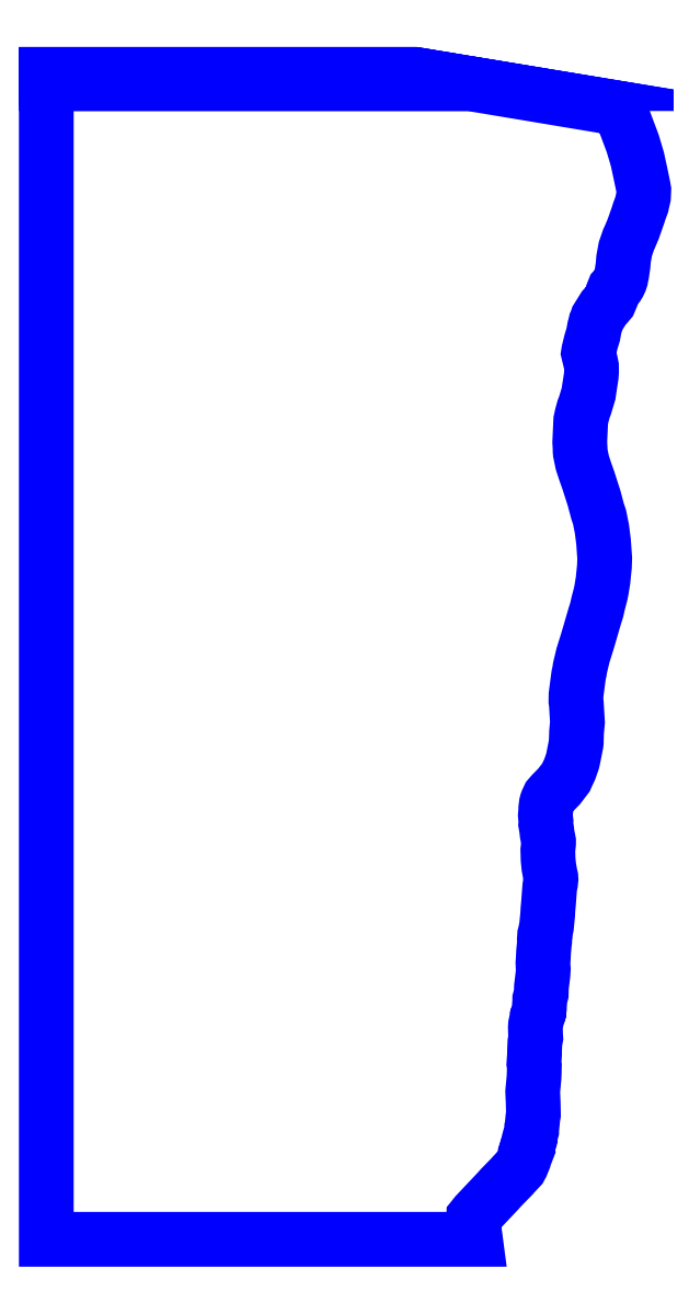
<metadata>
{"format":"dxf","ext":"dxf","renderer":"ezdxf+matplotlib","layout":"modelspace","background":"white","min_lineweight":24,"dpi":150}
</metadata>
<code>
0
SECTION
2
ENTITIES
0
POLYLINE
8
15_45000
0
VERTEX
8
15_45000
10
-38.56
20
91.48
30
45
0
VERTEX
8
15_45000
10
2.013
20
91.48
30
45
0
VERTEX
8
15_45000
10
1.837
20
91.51
30
45
0
VERTEX
8
15_45000
10
-56.17
20
91.51
30
45
0
VERTEX
8
15_45000
10
-56.17
20
91.48
30
45
0
VERTEX
8
15_45000
10
-38.56
20
91.48
30
45
0
SEQEND
8
15_45000
0
POLYLINE
8
15_45000
0
VERTEX
8
15_45000
10
-38.29
20
91.44
30
45
0
VERTEX
8
15_45000
10
2.253
20
91.44
30
45
0
VERTEX
8
15_45000
10
2.026
20
91.47
30
45
0
VERTEX
8
15_45000
10
-56.17
20
91.47
30
45
0
VERTEX
8
15_45000
10
-56.17
20
91.44
30
45
0
VERTEX
8
15_45000
10
-38.29
20
91.44
30
45
0
SEQEND
8
15_45000
0
POLYLINE
8
15_45000
0
VERTEX
8
15_45000
10
-37.75
20
91.32
30
45
0
VERTEX
8
15_45000
10
2.944
20
91.32
30
45
0
VERTEX
8
15_45000
10
2.262
20
91.43
30
45
0
VERTEX
8
15_45000
10
-56.17
20
91.43
30
45
0
VERTEX
8
15_45000
10
-56.17
20
91.32
30
45
0
VERTEX
8
15_45000
10
-37.75
20
91.32
30
45
0
SEQEND
8
15_45000
0
POLYLINE
8
15_45000
0
VERTEX
8
15_45000
10
-47.93
20
90.04
30
45
0
VERTEX
8
15_45000
10
-56.17
20
90.04
30
45
0
VERTEX
8
15_45000
10
-56.17
20
-92.11
30
45
0
VERTEX
8
15_45000
10
11.51
20
-92.11
30
45
0
VERTEX
8
15_45000
10
11.46
20
-91.7
30
45
0
VERTEX
8
15_45000
10
11.25
20
-90.28
30
45
0
VERTEX
8
15_45000
10
11.23
20
-89.92
30
45
0
VERTEX
8
15_45000
10
11.24
20
-88.67
30
45
0
VERTEX
8
15_45000
10
11.25
20
-88.6
30
45
0
VERTEX
8
15_45000
10
11.62
20
-88.15
30
45
0
VERTEX
8
15_45000
10
13.68
20
-85.97
30
45
0
VERTEX
8
15_45000
10
15.09
20
-84.47
30
45
0
VERTEX
8
15_45000
10
15.51
20
-83.99
30
45
0
VERTEX
8
15_45000
10
17.31
20
-82.16
30
45
0
VERTEX
8
15_45000
10
17.47
20
-81.95
30
45
0
VERTEX
8
15_45000
10
18.5
20
-80.88
30
45
0
VERTEX
8
15_45000
10
18.54
20
-80.81
30
45
0
VERTEX
8
15_45000
10
18.76
20
-80.41
30
45
0
VERTEX
8
15_45000
10
19.18
20
-79.41
30
45
0
VERTEX
8
15_45000
10
19.27
20
-79.05
30
45
0
VERTEX
8
15_45000
10
19.66
20
-78.05
30
45
0
VERTEX
8
15_45000
10
19.64
20
-77.96
30
45
0
VERTEX
8
15_45000
10
19.8
20
-77.39
30
45
0
VERTEX
8
15_45000
10
19.75
20
-77.31
30
45
0
VERTEX
8
15_45000
10
19.78
20
-77.2
30
45
0
VERTEX
8
15_45000
10
19.93
20
-76.54
30
45
0
VERTEX
8
15_45000
10
20.29
20
-75.25
30
45
0
VERTEX
8
15_45000
10
20.37
20
-75
30
45
0
VERTEX
8
15_45000
10
20.37
20
-74.51
30
45
0
VERTEX
8
15_45000
10
20.43
20
-74.28
30
45
0
VERTEX
8
15_45000
10
20.56
20
-72.89
30
45
0
VERTEX
8
15_45000
10
20.65
20
-72.42
30
45
0
VERTEX
8
15_45000
10
20.61
20
-70.56
30
45
0
VERTEX
8
15_45000
10
20.53
20
-68.85
30
45
0
VERTEX
8
15_45000
10
20.55
20
-68.65
30
45
0
VERTEX
8
15_45000
10
20.74
20
-66.73
30
45
0
VERTEX
8
15_45000
10
20.74
20
-66.61
30
45
0
VERTEX
8
15_45000
10
20.77
20
-65.86
30
45
0
VERTEX
8
15_45000
10
20.8
20
-64.8
30
45
0
VERTEX
8
15_45000
10
20.72
20
-64.46
30
45
0
VERTEX
8
15_45000
10
20.72
20
-64.42
30
45
0
VERTEX
8
15_45000
10
20.81
20
-63.01
30
45
0
VERTEX
8
15_45000
10
20.82
20
-62.98
30
45
0
VERTEX
8
15_45000
10
20.83
20
-62.26
30
45
0
VERTEX
8
15_45000
10
20.88
20
-61.1
30
45
0
VERTEX
8
15_45000
10
21.01
20
-60.36
30
45
0
VERTEX
8
15_45000
10
20.99
20
-59.96
30
45
0
VERTEX
8
15_45000
10
20.96
20
-58.91
30
45
0
VERTEX
8
15_45000
10
20.95
20
-58.72
30
45
0
VERTEX
8
15_45000
10
20.98
20
-58.32
30
45
0
VERTEX
8
15_45000
10
21.09
20
-57.69
30
45
0
VERTEX
8
15_45000
10
21.17
20
-57.37
30
45
0
VERTEX
8
15_45000
10
21.32
20
-56.89
30
45
0
VERTEX
8
15_45000
10
21.38
20
-56.75
30
45
0
VERTEX
8
15_45000
10
21.36
20
-56.61
30
45
0
VERTEX
8
15_45000
10
21.48
20
-56.23
30
45
0
VERTEX
8
15_45000
10
21.54
20
-55.96
30
45
0
VERTEX
8
15_45000
10
21.59
20
-55.63
30
45
0
VERTEX
8
15_45000
10
21.6
20
-55.16
30
45
0
VERTEX
8
15_45000
10
21.64
20
-54.78
30
45
0
VERTEX
8
15_45000
10
21.64
20
-54.3
30
45
0
VERTEX
8
15_45000
10
21.77
20
-53.77
30
45
0
VERTEX
8
15_45000
10
21.84
20
-53.57
30
45
0
VERTEX
8
15_45000
10
21.88
20
-53.42
30
45
0
VERTEX
8
15_45000
10
21.91
20
-52.34
30
45
0
VERTEX
8
15_45000
10
21.95
20
-51.95
30
45
0
VERTEX
8
15_45000
10
22.04
20
-51.34
30
45
0
VERTEX
8
15_45000
10
22.05
20
-51.1
30
45
0
VERTEX
8
15_45000
10
22.11
20
-50.81
30
45
0
VERTEX
8
15_45000
10
22.15
20
-50.34
30
45
0
VERTEX
8
15_45000
10
22.21
20
-49.5
30
45
0
VERTEX
8
15_45000
10
22.17
20
-49.08
30
45
0
VERTEX
8
15_45000
10
22.15
20
-48.56
30
45
0
VERTEX
8
15_45000
10
22.2
20
-47.91
30
45
0
VERTEX
8
15_45000
10
22.22
20
-47.19
30
45
0
VERTEX
8
15_45000
10
22.25
20
-46.79
30
45
0
VERTEX
8
15_45000
10
22.38
20
-45.42
30
45
0
VERTEX
8
15_45000
10
22.37
20
-45.24
30
45
0
VERTEX
8
15_45000
10
22.42
20
-45.06
30
45
0
VERTEX
8
15_45000
10
22.43
20
-44.79
30
45
0
VERTEX
8
15_45000
10
22.39
20
-44.52
30
45
0
VERTEX
8
15_45000
10
22.41
20
-44.16
30
45
0
VERTEX
8
15_45000
10
22.49
20
-43.89
30
45
0
VERTEX
8
15_45000
10
22.71
20
-42.82
30
45
0
VERTEX
8
15_45000
10
22.89
20
-40.93
30
45
0
VERTEX
8
15_45000
10
22.94
20
-40.09
30
45
0
VERTEX
8
15_45000
10
23.02
20
-39.26
30
45
0
VERTEX
8
15_45000
10
23.11
20
-37.83
30
45
0
VERTEX
8
15_45000
10
23.15
20
-37.18
30
45
0
VERTEX
8
15_45000
10
23.22
20
-36.59
30
45
0
VERTEX
8
15_45000
10
23.35
20
-35.95
30
45
0
VERTEX
8
15_45000
10
23.41
20
-35.36
30
45
0
VERTEX
8
15_45000
10
23.4
20
-35.07
30
45
0
VERTEX
8
15_45000
10
23.31
20
-34.7
30
45
0
VERTEX
8
15_45000
10
23.16
20
-33.87
30
45
0
VERTEX
8
15_45000
10
23.12
20
-33.54
30
45
0
VERTEX
8
15_45000
10
23.07
20
-33.4
30
45
0
VERTEX
8
15_45000
10
22.96
20
-32.27
30
45
0
VERTEX
8
15_45000
10
22.92
20
-30.79
30
45
0
VERTEX
8
15_45000
10
23.02
20
-29.83
30
45
0
VERTEX
8
15_45000
10
23.04
20
-29.75
30
45
0
VERTEX
8
15_45000
10
23.04
20
-29.41
30
45
0
VERTEX
8
15_45000
10
22.83
20
-28.38
30
45
0
VERTEX
8
15_45000
10
22.8
20
-28.19
30
45
0
VERTEX
8
15_45000
10
22.73
20
-27.47
30
45
0
VERTEX
8
15_45000
10
22.59
20
-26.68
30
45
0
VERTEX
8
15_45000
10
22.63
20
-26.21
30
45
0
VERTEX
8
15_45000
10
22.57
20
-25.8
30
45
0
VERTEX
8
15_45000
10
22.53
20
-25.29
30
45
0
VERTEX
8
15_45000
10
22.61
20
-24.41
30
45
0
VERTEX
8
15_45000
10
22.61
20
-24.24
30
45
0
VERTEX
8
15_45000
10
22.61
20
-24.1
30
45
0
VERTEX
8
15_45000
10
22.68
20
-23.49
30
45
0
VERTEX
8
15_45000
10
22.76
20
-23.21
30
45
0
VERTEX
8
15_45000
10
22.86
20
-22.95
30
45
0
VERTEX
8
15_45000
10
23
20
-22.67
30
45
0
VERTEX
8
15_45000
10
23.11
20
-22.42
30
45
0
VERTEX
8
15_45000
10
23.31
20
-22.17
30
45
0
VERTEX
8
15_45000
10
23.58
20
-21.88
30
45
0
VERTEX
8
15_45000
10
24.37
20
-21.04
30
45
0
VERTEX
8
15_45000
10
24.7
20
-20.73
30
45
0
VERTEX
8
15_45000
10
25.15
20
-20.13
30
45
0
VERTEX
8
15_45000
10
25.67
20
-19.47
30
45
0
VERTEX
8
15_45000
10
25.77
20
-19.33
30
45
0
VERTEX
8
15_45000
10
25.85
20
-19.15
30
45
0
VERTEX
8
15_45000
10
26.39
20
-18
30
45
0
VERTEX
8
15_45000
10
26.82
20
-16.72
30
45
0
VERTEX
8
15_45000
10
26.88
20
-16.48
30
45
0
VERTEX
8
15_45000
10
27.11
20
-15.38
30
45
0
VERTEX
8
15_45000
10
27.39
20
-13.94
30
45
0
VERTEX
8
15_45000
10
27.4
20
-13.8
30
45
0
VERTEX
8
15_45000
10
27.41
20
-13.43
30
45
0
VERTEX
8
15_45000
10
27.46
20
-12.35
30
45
0
VERTEX
8
15_45000
10
27.45
20
-12.13
30
45
0
VERTEX
8
15_45000
10
27.59
20
-10.63
30
45
0
VERTEX
8
15_45000
10
27.48
20
-8.614
30
45
0
VERTEX
8
15_45000
10
27.46
20
-8.132
30
45
0
VERTEX
8
15_45000
10
27.41
20
-7.718
30
45
0
VERTEX
8
15_45000
10
27.35
20
-7.287
30
45
0
VERTEX
8
15_45000
10
27.37
20
-6.284
30
45
0
VERTEX
8
15_45000
10
27.77
20
-3.208
30
45
0
VERTEX
8
15_45000
10
27.91
20
-2.605
30
45
0
VERTEX
8
15_45000
10
27.99
20
-2.067
30
45
0
VERTEX
8
15_45000
10
28.46
20
-0.066
30
45
0
VERTEX
8
15_45000
10
29.18
20
2.206
30
45
0
VERTEX
8
15_45000
10
30.29
20
6.003
30
45
0
VERTEX
8
15_45000
10
30.64
20
7.136
30
45
0
VERTEX
8
15_45000
10
30.85
20
8.096
30
45
0
VERTEX
8
15_45000
10
31.22
20
9.48
30
45
0
VERTEX
8
15_45000
10
31.36
20
10.14
30
45
0
VERTEX
8
15_45000
10
31.5
20
11.04
30
45
0
VERTEX
8
15_45000
10
31.62
20
11.75
30
45
0
VERTEX
8
15_45000
10
31.8
20
13.56
30
45
0
VERTEX
8
15_45000
10
31.84
20
13.89
30
45
0
VERTEX
8
15_45000
10
31.89
20
15.24
30
45
0
VERTEX
8
15_45000
10
31.73
20
17.58
30
45
0
VERTEX
8
15_45000
10
31.7
20
17.85
30
45
0
VERTEX
8
15_45000
10
31.45
20
19.86
30
45
0
VERTEX
8
15_45000
10
31.14
20
21.44
30
45
0
VERTEX
8
15_45000
10
31.07
20
21.74
30
45
0
VERTEX
8
15_45000
10
30.77
20
22.62
30
45
0
VERTEX
8
15_45000
10
30.2
20
24.74
30
45
0
VERTEX
8
15_45000
10
29.27
20
27.64
30
45
0
VERTEX
8
15_45000
10
28.83
20
28.87
30
45
0
VERTEX
8
15_45000
10
28.36
20
30.28
30
45
0
VERTEX
8
15_45000
10
28.03
20
31.86
30
45
0
VERTEX
8
15_45000
10
28.01
20
32.14
30
45
0
VERTEX
8
15_45000
10
28.01
20
32.54
30
45
0
VERTEX
8
15_45000
10
27.95
20
33.53
30
45
0
VERTEX
8
15_45000
10
28.05
20
35.69
30
45
0
VERTEX
8
15_45000
10
28.09
20
36.45
30
45
0
VERTEX
8
15_45000
10
28.11
20
36.92
30
45
0
VERTEX
8
15_45000
10
28.28
20
37.73
30
45
0
VERTEX
8
15_45000
10
28.56
20
38.75
30
45
0
VERTEX
8
15_45000
10
28.77
20
39.3
30
45
0
VERTEX
8
15_45000
10
29.34
20
41.18
30
45
0
VERTEX
8
15_45000
10
29.44
20
41.86
30
45
0
VERTEX
8
15_45000
10
29.76
20
43.95
30
45
0
VERTEX
8
15_45000
10
29.81
20
44.6
30
45
0
VERTEX
8
15_45000
10
29.8
20
45.5
30
45
0
VERTEX
8
15_45000
10
29.67
20
46.11
30
45
0
VERTEX
8
15_45000
10
29.32
20
47.57
30
45
0
VERTEX
8
15_45000
10
29.38
20
47.91
30
45
0
VERTEX
8
15_45000
10
29.73
20
49.35
30
45
0
VERTEX
8
15_45000
10
29.92
20
49.99
30
45
0
VERTEX
8
15_45000
10
30.08
20
50.51
30
45
0
VERTEX
8
15_45000
10
30.19
20
51.2
30
45
0
VERTEX
8
15_45000
10
30.26
20
51.54
30
45
0
VERTEX
8
15_45000
10
30.37
20
51.92
30
45
0
VERTEX
8
15_45000
10
30.48
20
52.38
30
45
0
VERTEX
8
15_45000
10
30.61
20
52.66
30
45
0
VERTEX
8
15_45000
10
30.73
20
53.06
30
45
0
VERTEX
8
15_45000
10
31.63
20
54.49
30
45
0
VERTEX
8
15_45000
10
31.74
20
54.68
30
45
0
VERTEX
8
15_45000
10
32.15
20
55.12
30
45
0
VERTEX
8
15_45000
10
32.54
20
55.59
30
45
0
VERTEX
8
15_45000
10
32.62
20
55.67
30
45
0
VERTEX
8
15_45000
10
32.97
20
56.49
30
45
0
VERTEX
8
15_45000
10
33.12
20
57
30
45
0
VERTEX
8
15_45000
10
33.35
20
57.59
30
45
0
VERTEX
8
15_45000
10
33.38
20
57.64
30
45
0
VERTEX
8
15_45000
10
33.96
20
58.28
30
45
0
VERTEX
8
15_45000
10
34.12
20
58.54
30
45
0
VERTEX
8
15_45000
10
34.3
20
58.91
30
45
0
VERTEX
8
15_45000
10
34.44
20
59.35
30
45
0
VERTEX
8
15_45000
10
34.48
20
59.64
30
45
0
VERTEX
8
15_45000
10
34.59
20
60.08
30
45
0
VERTEX
8
15_45000
10
34.78
20
61.41
30
45
0
VERTEX
8
15_45000
10
34.83
20
62.16
30
45
0
VERTEX
8
15_45000
10
34.86
20
62.43
30
45
0
VERTEX
8
15_45000
10
35.15
20
64.01
30
45
0
VERTEX
8
15_45000
10
35.66
20
65.47
30
45
0
VERTEX
8
15_45000
10
35.77
20
65.69
30
45
0
VERTEX
8
15_45000
10
36.38
20
67.11
30
45
0
VERTEX
8
15_45000
10
36.88
20
68.55
30
45
0
VERTEX
8
15_45000
10
36.96
20
68.82
30
45
0
VERTEX
8
15_45000
10
37.22
20
69.53
30
45
0
VERTEX
8
15_45000
10
37.29
20
69.79
30
45
0
VERTEX
8
15_45000
10
37.66
20
70.75
30
45
0
VERTEX
8
15_45000
10
37.73
20
70.99
30
45
0
VERTEX
8
15_45000
10
37.84
20
71.5
30
45
0
VERTEX
8
15_45000
10
38
20
72.18
30
45
0
VERTEX
8
15_45000
10
38.05
20
73.08
30
45
0
VERTEX
8
15_45000
10
38.05
20
73.3
30
45
0
VERTEX
8
15_45000
10
37.92
20
73.99
30
45
0
VERTEX
8
15_45000
10
37.58
20
75.67
30
45
0
VERTEX
8
15_45000
10
37.51
20
75.96
30
45
0
VERTEX
8
15_45000
10
37.11
20
77.89
30
45
0
VERTEX
8
15_45000
10
37.04
20
78.13
30
45
0
VERTEX
8
15_45000
10
36.32
20
80.58
30
45
0
VERTEX
8
15_45000
10
34.63
20
85.07
30
45
0
VERTEX
8
15_45000
10
34.21
20
86.1
30
45
0
VERTEX
8
15_45000
10
10.61
20
90.04
30
45
0
VERTEX
8
15_45000
10
-47.93
20
90.04
30
45
0
SEQEND
8
15_45000
0
POLYLINE
8
15_45000
0
VERTEX
8
15_45000
10
-36.34
20
90.74
30
45
0
VERTEX
8
15_45000
10
6.447
20
90.74
30
45
0
VERTEX
8
15_45000
10
2.954
20
91.32
30
45
0
VERTEX
8
15_45000
10
-56.17
20
91.32
30
45
0
VERTEX
8
15_45000
10
-56.17
20
90.74
30
45
0
VERTEX
8
15_45000
10
-36.34
20
90.74
30
45
0
SEQEND
8
15_45000
0
POLYLINE
8
15_45000
0
VERTEX
8
15_45000
10
9.183
20
90.28
30
45
0
VERTEX
8
15_45000
10
6.471
20
90.73
30
45
0
VERTEX
8
15_45000
10
-56.17
20
90.73
30
45
0
VERTEX
8
15_45000
10
-56.17
20
90.04
30
45
0
VERTEX
8
15_45000
10
10.6
20
90.04
30
45
0
VERTEX
8
15_45000
10
9.183
20
90.28
30
45
0
SEQEND
8
15_45000
0
ENDSEC
0
EOF

</code>
